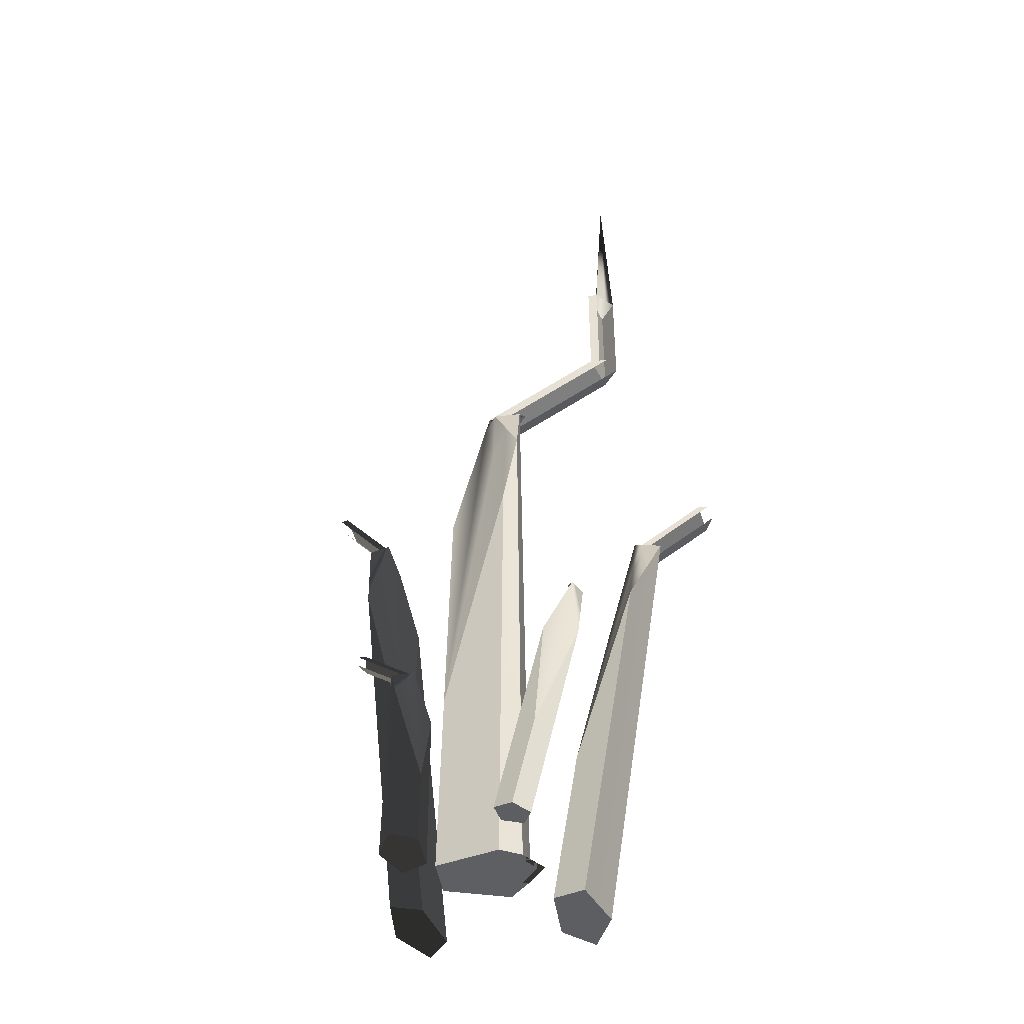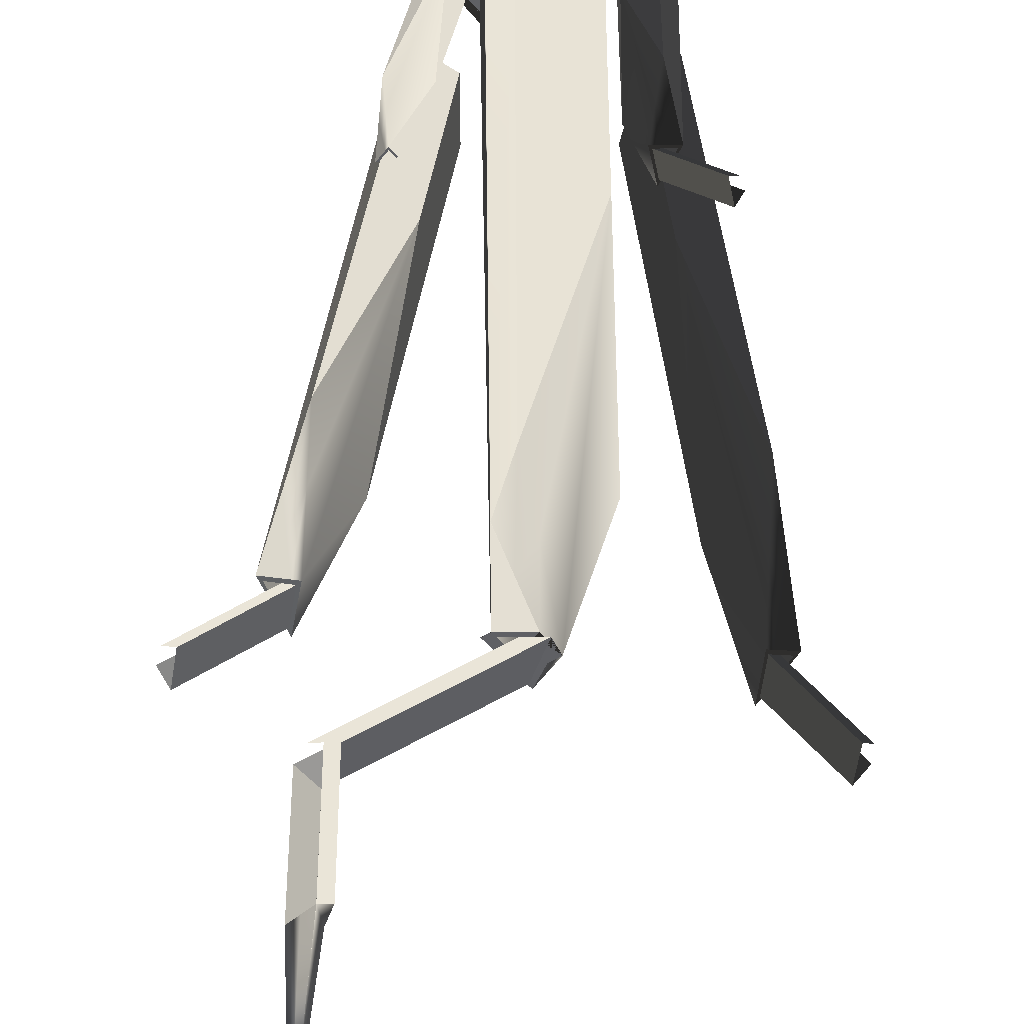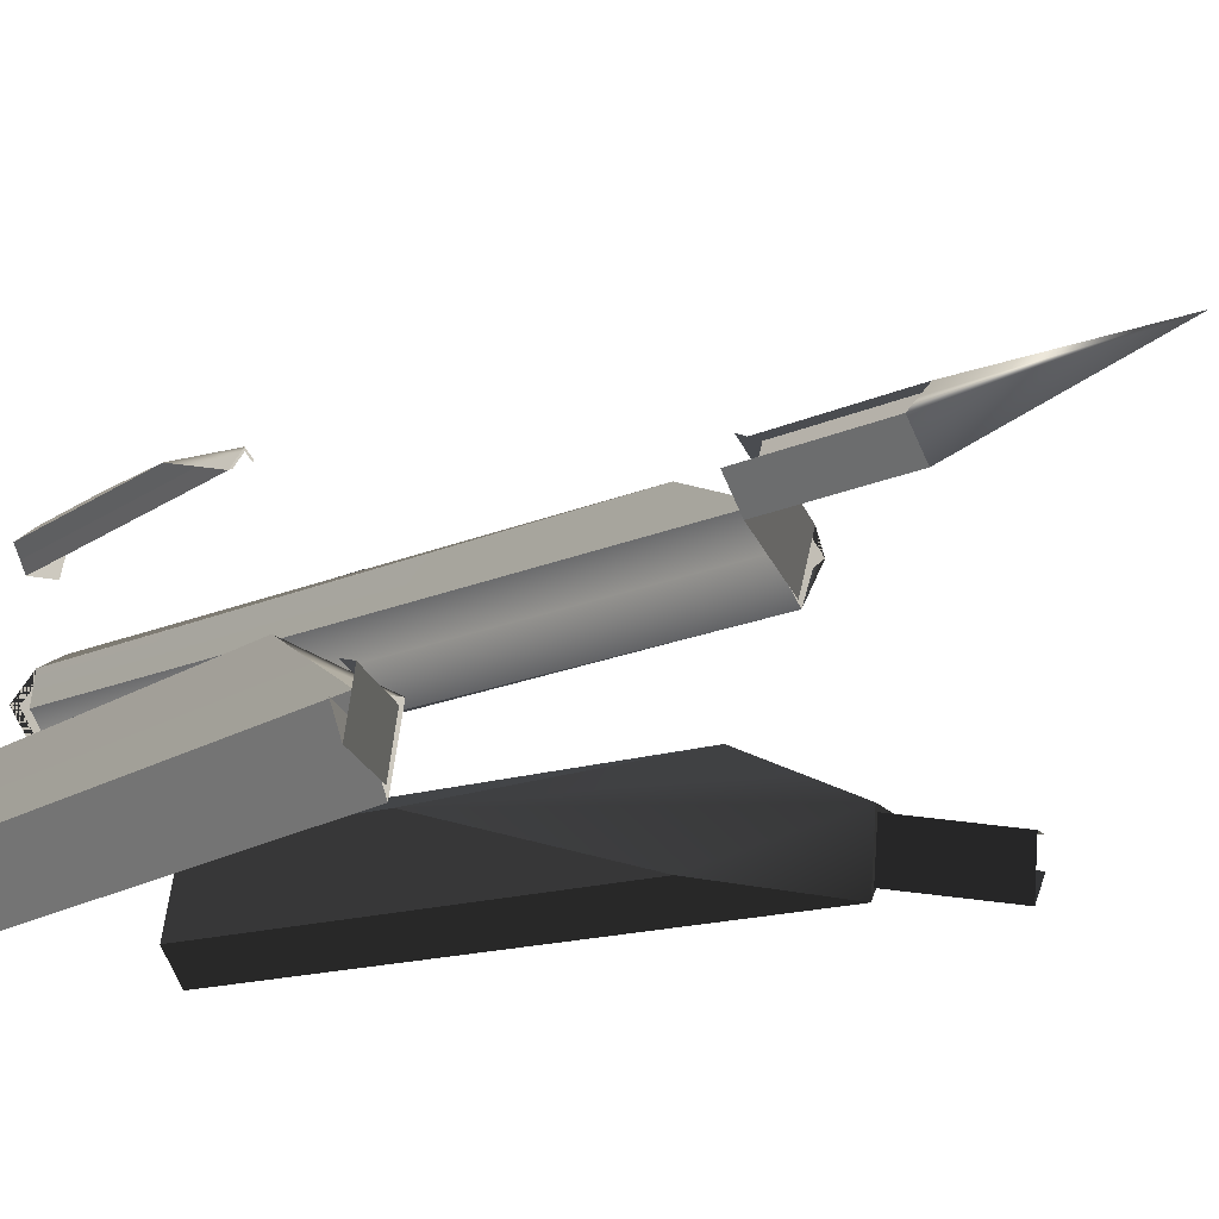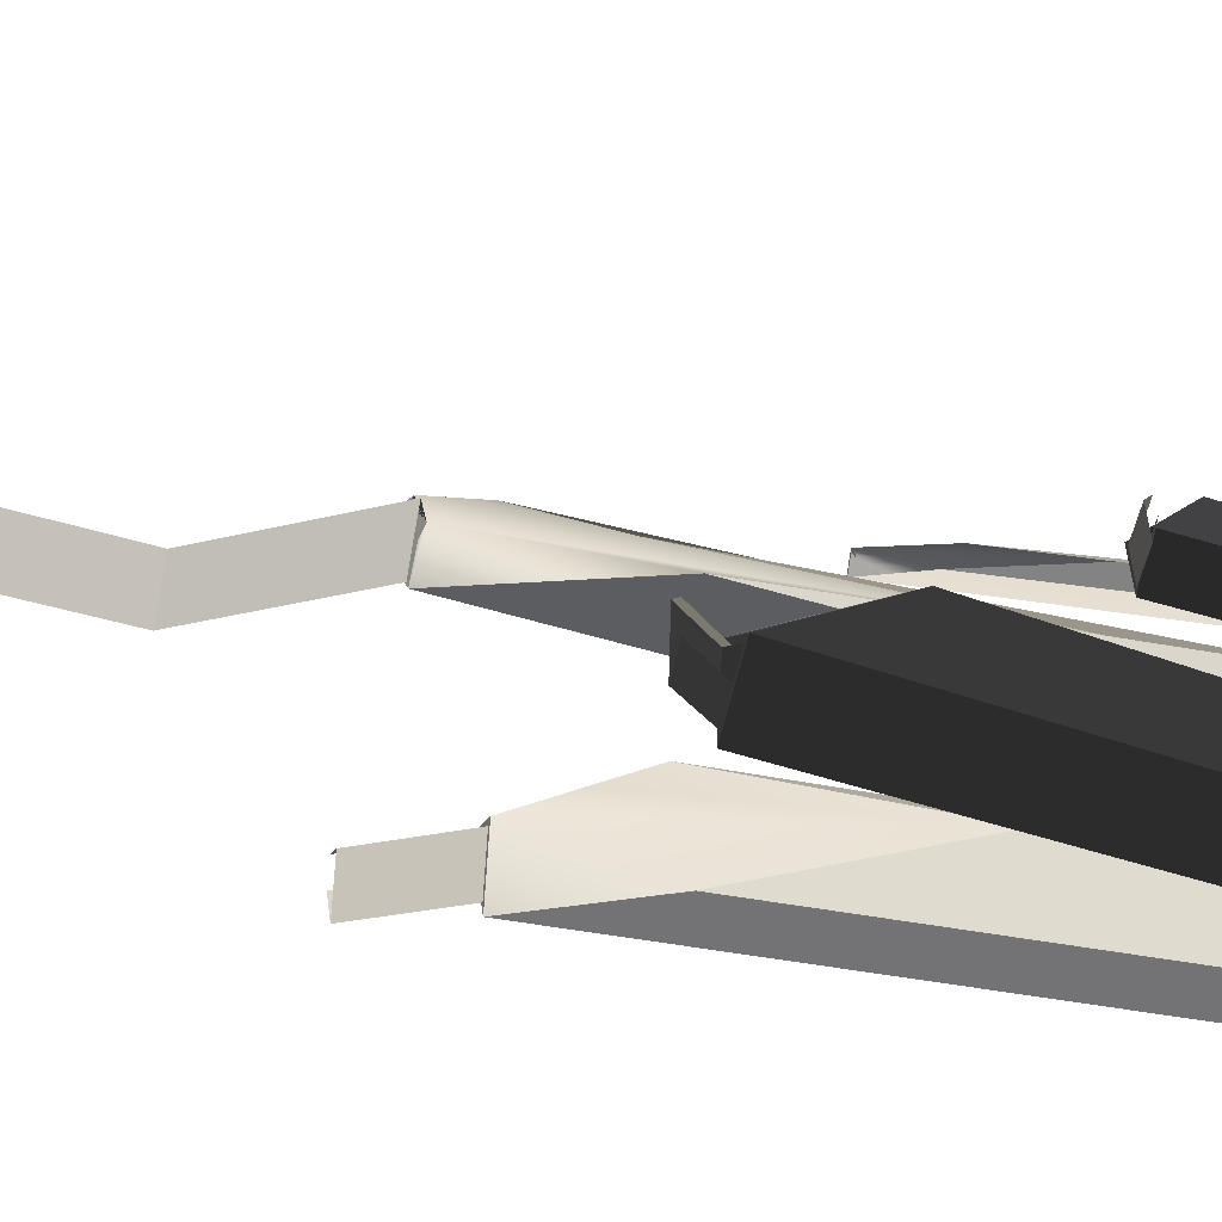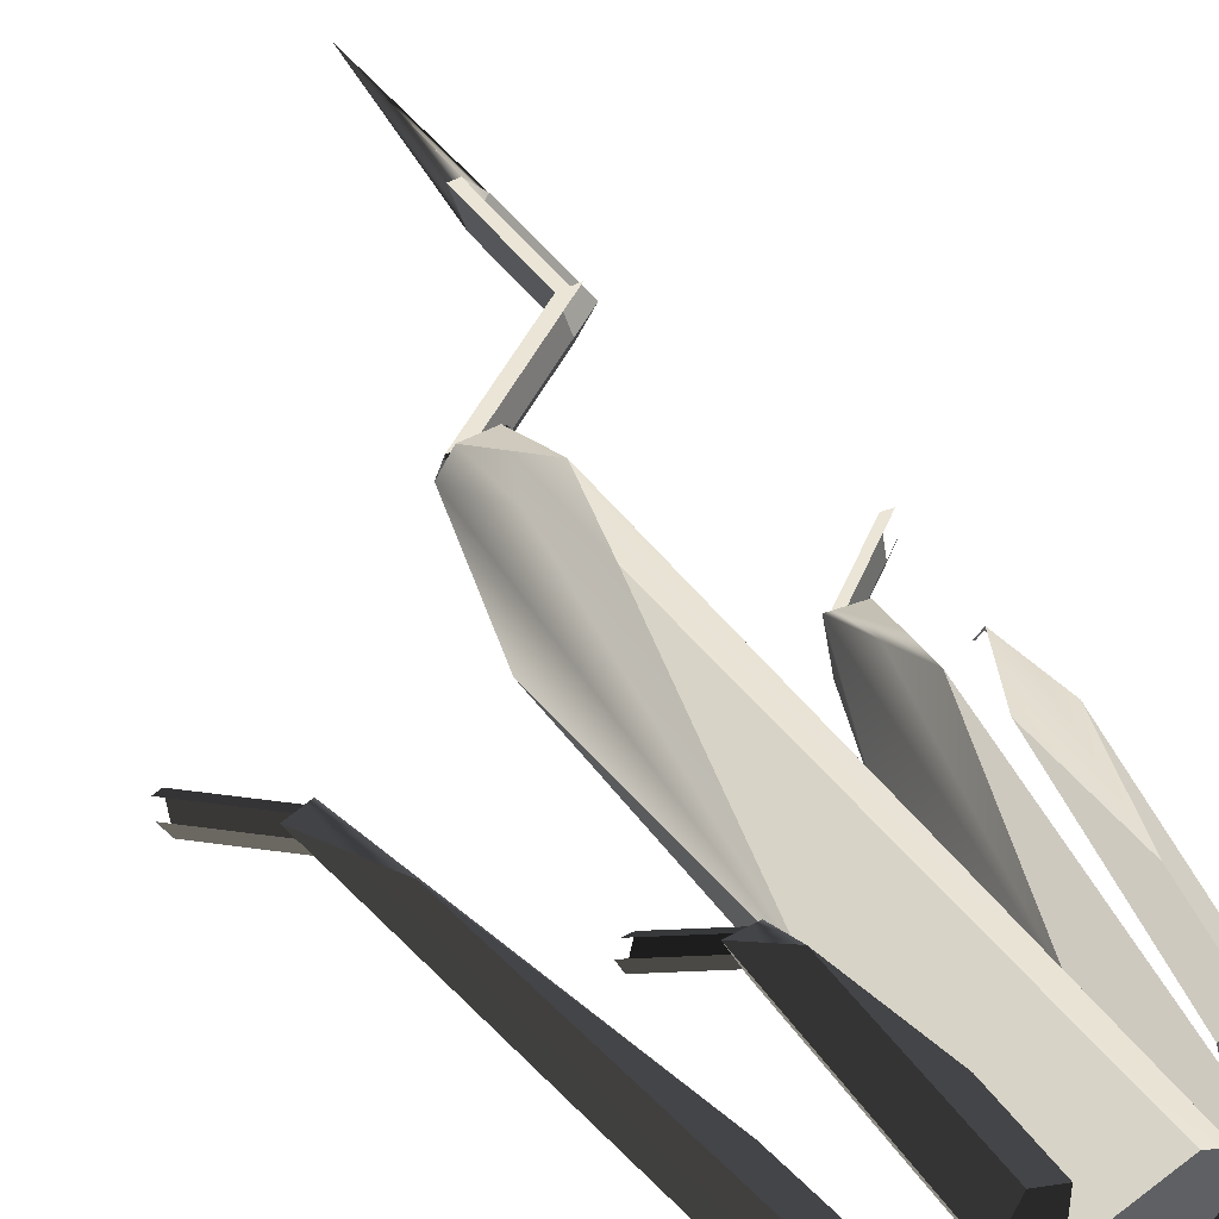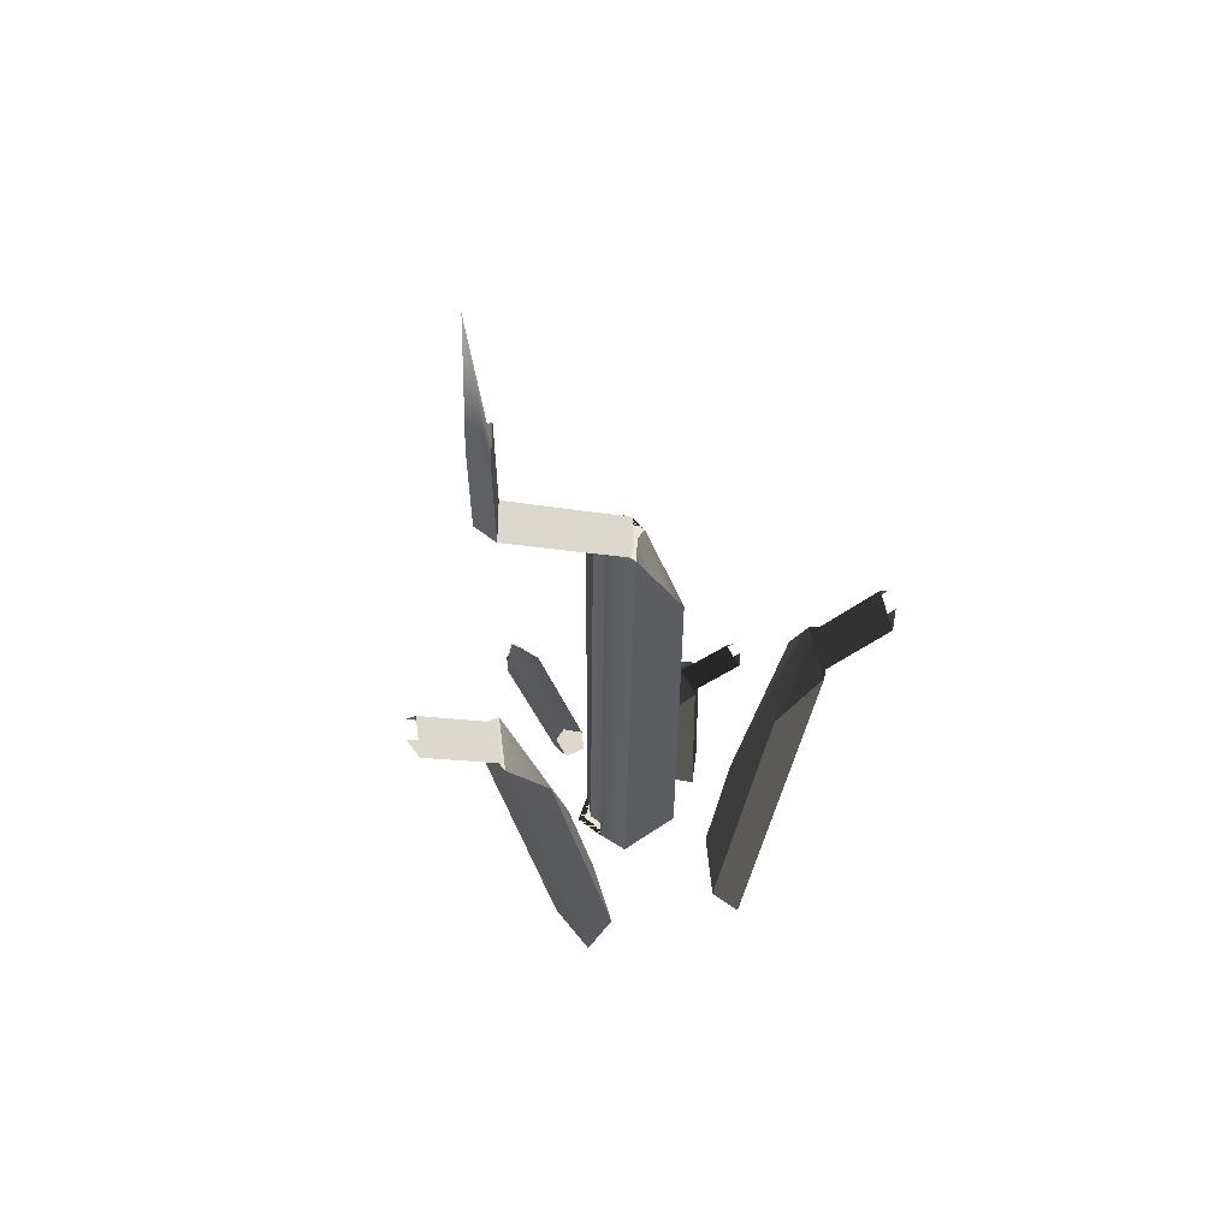
<metadata>
{"format":"obj","ext":"obj","renderer":"f3d","projection":"perspective","resolution":1024,"background":"white","views":[{"elev":-41.7,"azim":7.9,"up":"+Y"},{"elev":45.5,"azim":179.8,"up":"+Z"},{"elev":-15.0,"azim":136.4,"up":"+Z"},{"elev":-24.2,"azim":-121.8,"up":"+Z"},{"elev":44.3,"azim":-32.9,"up":"+Z"},{"elev":59.6,"azim":163.1,"up":"+Y"}]}
</metadata>
<code>
g default
v -1.401 0.07386 0.1121
v -0.9479 0.07386 0.3492
v -0.9479 0.07386 1.117
v -1.401 0.07386 1.354
v -1.68 0.07386 0.7329
v -1.341 3.76 0.1121
v -0.9479 2.909 0.3492
v -0.9479 1.331 1.117
v -1.401 2.909 1.354
v -1.621 3.76 0.7329
v -1.275 0.07386 0.7329
v -1.216 3.76 0.7329
v -1.561 3.76 0.682
v -1.356 3.76 0.2098
v -1.265 3.76 0.682
v -2.213 4.251 0.2098
v -2.121 4.251 0.682
v -2.255 4.251 0.682
v -1.398 3.76 0.682
v -1.399 3.76 0.7329
v -1.279 3.76 0.4217
v -1.311 3.76 0.4453
v -2.167 4.251 0.4453
v -1.48 3.76 0.682
v -1.51 3.76 0.7329
v -1.308 3.333 1.044
v -1.55 0.07386 0.443
v -1.49 3.76 0.443
v -1.465 3.76 0.4615
v -2.322 4.251 0.4615
v -2.193 4.251 0.682
v -1.336 3.76 0.682
v -1.313 3.76 0.7329
v -1.416 3.561 0.8783
v -1.518 3.363 1.023
v -1.55 0.07386 1.023
v -2.321 4.251 0.4605
v -1.465 3.76 0.4605
v -1.49 3.76 0.4416
v -1.549 0.07386 0.4416
v -1.679 0.07386 0.7329
v -1.549 0.07386 1.024
v -1.517 3.361 1.024
v -1.415 3.56 0.879
v -1.313 3.76 0.7329
v -1.336 3.76 0.682
v -2.192 4.251 0.682
g pCylinder2 pCylinder4
f 1 2 7 6
f 2 3 8 7
f 3 4 9 8
f 36 5 10 35
f 5 27 28 10
f 2 1 11
f 3 2 11
f 4 3 11
f 41 42 4 11
f 1 40 41 11
f 6 7 12 21
f 7 8 12
f 8 9 26 12
f 35 10 25 34
f 10 28 29 13
f 6 21 22 14
f 25 10 13 24
f 14 22 23 16
f 32 19 18 31
f 33 20 19 32
f 21 12 15 22
f 23 22 15 17
f 20 25 24 19
f 34 25 20 33
f 40 1 6 39
f 38 39 6 14
f 37 38 14 16
f 15 46 47 17
f 12 45 46 15
f 26 44 45 12
f 9 43 44 26
f 4 42 43 9
f 30 29 38 37
f 29 28 39 38
f 27 40 39 28
f 41 40 27 5
f 5 36 42 41
f 43 42 36 35
f 44 43 35 34
f 45 44 34 33
f 46 45 33 32
f 47 46 32 31
g default
v 0.4609 0.1108 1.441
v 0.3895 0.1374 1.794
v 0.7179 0.069 2.002
v 0.9924 0.000114 1.777
v 0.8335 0.02597 1.431
v 1.218 3.789 1.687
v 1.085 1.688 1.955
v 1.821 3.652 1.67
v 1.888 4.78 1.329
v 0.6789 0.06866 1.689
v 1.733 4.822 1.588
v 1.843 4.791 1.354
v 1.73 4.822 1.543
v 1.781 4.808 1.457
v 1.803 4.803 1.471
v 1.624 4.844 1.463
v 1.647 4.838 1.449
v 1.812 4.799 1.405
v 1.846 4.791 1.4
v 1.777 4.236 1.629
v 0.6596 0.06559 1.436
v 1.758 4.814 1.497
v 1.771 4.812 1.525
v 1.814 4.532 1.507
v 1.857 4.253 1.488
v 0.9077 0.01389 1.593
v 0.6587 0.06578 1.436
v 0.8329 0.02615 1.432
v 0.9081 0.01384 1.593
v 1.857 4.251 1.489
v 1.814 4.531 1.507
v 1.771 4.812 1.526
v 1.757 4.814 1.497
g pCylinder3
f 49 50 54 53
f 50 51 55 54
f 73 52 56 72
f 49 48 57
f 50 49 57
f 51 50 57
f 75 76 51 57
f 48 74 75 57
f 53 54 58
f 54 55 67 58
f 72 56 66 71
f 66 56 59 65
f 70 62 61 69
f 63 58 60 64
f 62 66 65 61
f 71 66 62 70
f 58 79 80 60
f 67 78 79 58
f 55 77 78 67
f 51 76 77 55
f 75 74 68 52
f 52 73 76 75
f 77 76 73 72
f 78 77 72 71
f 79 78 71 70
f 80 79 70 69
g default
v 0.309 0.05097 -0.8797
v -0.809 0.05097 -0.5164
v -0.809 0.05097 0.2946
v 0.309 0.05097 0.6579
v 0.7412 0.05097 0
v 0.1622 10.69 -0.8797
v -0.809 8.235 -0.5164
v -0.809 3.679 -0.06439
v 0.309 8.235 0.2989
v 0.5944 10.69 0
v -0 0.05097 0
v -0.1469 10.69 -0.359
v 0.7045 10.69 -0.078
v 0.1997 10.69 -0.8014
v -0.02601 10.69 -0.078
v 2.315 12.11 -0.8014
v 2.089 12.11 -0.078
v 2.315 14.14 -0.8014
v 2.089 14.14 -0.078
v 2.419 12.11 -0.078
v 0.3038 10.69 -0.078
v 0.3047 10.69 0
v 2.089 14.1 -0.078
v 2.315 14.1 -0.8014
v 0.008064 10.69 -0.4768
v 0.08716 10.69 -0.4406
v 2.203 12.11 -0.4406
v 2.203 14.1 -0.4406
v 2.203 14.14 -0.4406
v 0.5047 10.69 -0.078
v 0.5796 10.69 0
v 0.08168 9.459 0.1178
v 0.4186 0.05097 -0.4441
v 0.2717 10.69 -0.4441
v 0.4688 10.69 -0.4158
v 2.584 12.11 -0.4158
v 2.584 14.1 -0.4158
v 2.584 14.14 -0.4158
v 2.425 14.14 -0.2473
v 2.265 14.14 -0.078
v 2.265 14.1 -0.078
v 2.265 12.11 -0.078
v 0.1498 10.69 -0.078
v 0.09384 10.69 0
v 0.3471 10.11 0.2226
v 0.5991 9.543 0.4441
v 0.6773 0.05097 0.4441
v 2.424 17.01 -0.2481
v 2.583 14.14 -0.4174
v 2.583 14.1 -0.4174
v 2.583 12.11 -0.4174
v 0.4677 10.69 -0.4174
v 0.5289 10.69 -0.4462
v 0.6758 0.05097 -0.4462
v 0.9958 0.05097 0
v 0.6758 0.05097 0.4462
v 0.5978 9.538 0.4462
v 0.346 10.11 0.2237
v 0.09282 10.69 0
v 0.1491 10.69 -0.078
v 2.265 12.11 -0.078
v 2.265 14.1 -0.078
v 2.265 14.14 -0.078
g pCylinder1
f 81 82 87 86
f 82 83 88 87
f 83 84 89 88
f 127 85 90 126
f 85 113 114 90
f 82 81 91
f 83 82 91
f 84 83 91
f 135 136 84 91
f 81 134 135 91
f 86 87 92 105
f 87 88 92
f 88 89 112 92
f 126 90 111 125
f 90 114 115 93
f 86 105 106 94
f 111 90 93 110
f 94 106 107 96
f 96 107 108 104
f 123 101 100 122
f 124 102 101 123
f 104 108 109 98
f 105 92 95 106
f 107 106 95 97
f 108 107 97 103
f 109 108 103 99
f 102 111 110 101
f 125 111 102 124
f 134 81 86 133
f 132 133 86 94
f 131 132 94 96
f 130 131 96 104
f 129 130 104 98
f 128 129 98 109
f 143 128 109 99
f 103 142 143 99
f 97 141 142 103
f 95 140 141 97
f 92 139 140 95
f 112 138 139 92
f 89 137 138 112
f 84 136 137 89
f 119 118 129 128
f 118 117 130 129
f 117 116 131 130
f 116 115 132 131
f 115 114 133 132
f 113 134 133 114
f 135 134 113 85
f 85 127 136 135
f 137 136 127 126
f 138 137 126 125
f 139 138 125 124
f 140 139 124 123
f 141 140 123 122
f 142 141 122 121
f 143 142 121 120
f 120 119 128 143
g default
v 1.578 0.009196 -2.637
v 1.003 0.1031 -2.274
v 1.003 0.1031 -1.098
v 1.578 0.009196 -0.735
v 1.934 -0.04884 -1.686
v 2.86 8.338 -2.637
v 2.047 6.501 -2.274
v 1.465 2.939 -1.098
v 2.622 6.407 -0.735
v 3.215 8.28 -1.686
v 1.419 0.03515 -1.686
v 2.701 8.364 -1.686
v 3.139 8.293 -1.764
v 2.879 8.335 -2.487
v 2.763 8.354 -1.764
v 4.149 9.267 -2.487
v 4.033 9.286 -1.764
v 4.202 9.258 -1.764
v 2.933 8.327 -1.764
v 2.933 8.327 -1.686
v 2.78 8.351 -2.163
v 2.821 8.345 -2.127
v 4.091 9.276 -2.127
v 3.036 8.31 -1.764
v 3.075 8.303 -1.686
v 2.661 7.383 -1.209
v 1.768 -0.02174 -2.13
v 3.049 8.308 -2.13
v 3.018 8.313 -2.102
v 4.287 9.244 -2.102
v 4.123 9.271 -1.764
v 2.853 8.34 -1.764
v 2.825 8.344 -1.686
v 2.882 7.874 -1.463
v 2.938 7.406 -1.242
v 1.768 -0.02174 -1.242
v 4.287 9.244 -2.103
v 3.017 8.313 -2.103
v 3.048 8.308 -2.132
v 1.767 -0.02161 -2.132
v 1.932 -0.04848 -1.686
v 1.767 -0.02161 -1.24
v 2.937 7.401 -1.24
v 2.881 7.872 -1.462
v 2.824 8.344 -1.686
v 2.853 8.34 -1.764
v 4.123 9.271 -1.764
g pCylinder2 pCylinder4
f 144 145 150 149
f 145 146 151 150
f 146 147 152 151
f 179 148 153 178
f 148 170 171 153
f 145 144 154
f 146 145 154
f 147 146 154
f 184 185 147 154
f 144 183 184 154
f 149 150 155 164
f 150 151 155
f 151 152 169 155
f 178 153 168 177
f 153 171 172 156
f 149 164 165 157
f 168 153 156 167
f 157 165 166 159
f 175 162 161 174
f 176 163 162 175
f 164 155 158 165
f 166 165 158 160
f 163 168 167 162
f 177 168 163 176
f 183 144 149 182
f 181 182 149 157
f 180 181 157 159
f 158 189 190 160
f 155 188 189 158
f 169 187 188 155
f 152 186 187 169
f 147 185 186 152
f 173 172 181 180
f 172 171 182 181
f 170 183 182 171
f 184 183 170 148
f 148 179 185 184
f 186 185 179 178
f 187 186 178 177
f 188 187 177 176
f 189 188 176 175
f 190 189 175 174
g default
v -1.405 0.02327 -2.731
v -1.038 0.0738 -2.284
v -1.276 0.0738 -1.133
v -1.791 0.02327 -0.8682
v -1.87 -0.007963 -1.856
v -2.349 9.137 -2.926
v -1.809 7.08 -2.443
v -1.618 3.179 -1.203
v -2.561 7.029 -1.028
v -2.814 9.106 -2.052
v -1.476 0.03723 -1.774
v -2.42 9.151 -1.97
v -2.739 9.113 -2.116
v -2.394 9.135 -2.783
v -2.452 9.146 -2.056
v -3.361 10.25 -2.983
v -3.419 10.26 -2.257
v -3.549 10.25 -2.283
v -2.582 9.131 -2.083
v -2.598 9.131 -2.007
v -2.384 9.144 -2.449
v -2.423 9.141 -2.42
v -3.39 10.26 -2.621
v -2.661 9.122 -2.099
v -2.706 9.118 -2.029
v -2.491 8.087 -1.498
v -1.653 0.00662 -2.264
v -2.597 9.121 -2.46
v -2.578 9.123 -2.427
v -3.545 10.24 -2.628
v -3.488 10.26 -2.271
v -2.521 9.138 -2.071
v -2.515 9.14 -1.99
v -2.606 8.637 -1.781
v -2.696 8.136 -1.574
v -1.833 0.00662 -1.395
v -3.544 10.24 -2.629
v -2.577 9.123 -2.429
v -2.596 9.121 -2.462
v -1.652 0.00669 -2.266
v -1.868 -0.007772 -1.856
v -1.833 0.00669 -1.392
v -2.695 8.131 -1.571
v -2.605 8.635 -1.78
v -2.514 9.14 -1.989
v -2.521 9.138 -2.07
v -3.488 10.26 -2.271
g pCylinder5
f 191 192 197 196
f 192 193 198 197
f 193 194 199 198
f 226 195 200 225
f 195 217 218 200
f 192 191 201
f 193 192 201
f 194 193 201
f 231 232 194 201
f 191 230 231 201
f 196 197 202 211
f 197 198 202
f 198 199 216 202
f 225 200 215 224
f 200 218 219 203
f 196 211 212 204
f 215 200 203 214
f 204 212 213 206
f 222 209 208 221
f 223 210 209 222
f 211 202 205 212
f 213 212 205 207
f 210 215 214 209
f 224 215 210 223
f 230 191 196 229
f 228 229 196 204
f 227 228 204 206
f 205 236 237 207
f 202 235 236 205
f 216 234 235 202
f 199 233 234 216
f 194 232 233 199
f 220 219 228 227
f 219 218 229 228
f 217 230 229 218
f 231 230 217 195
f 195 226 232 231
f 233 232 226 225
f 234 233 225 224
f 235 234 224 223
f 236 235 223 222
f 237 236 222 221

</code>
